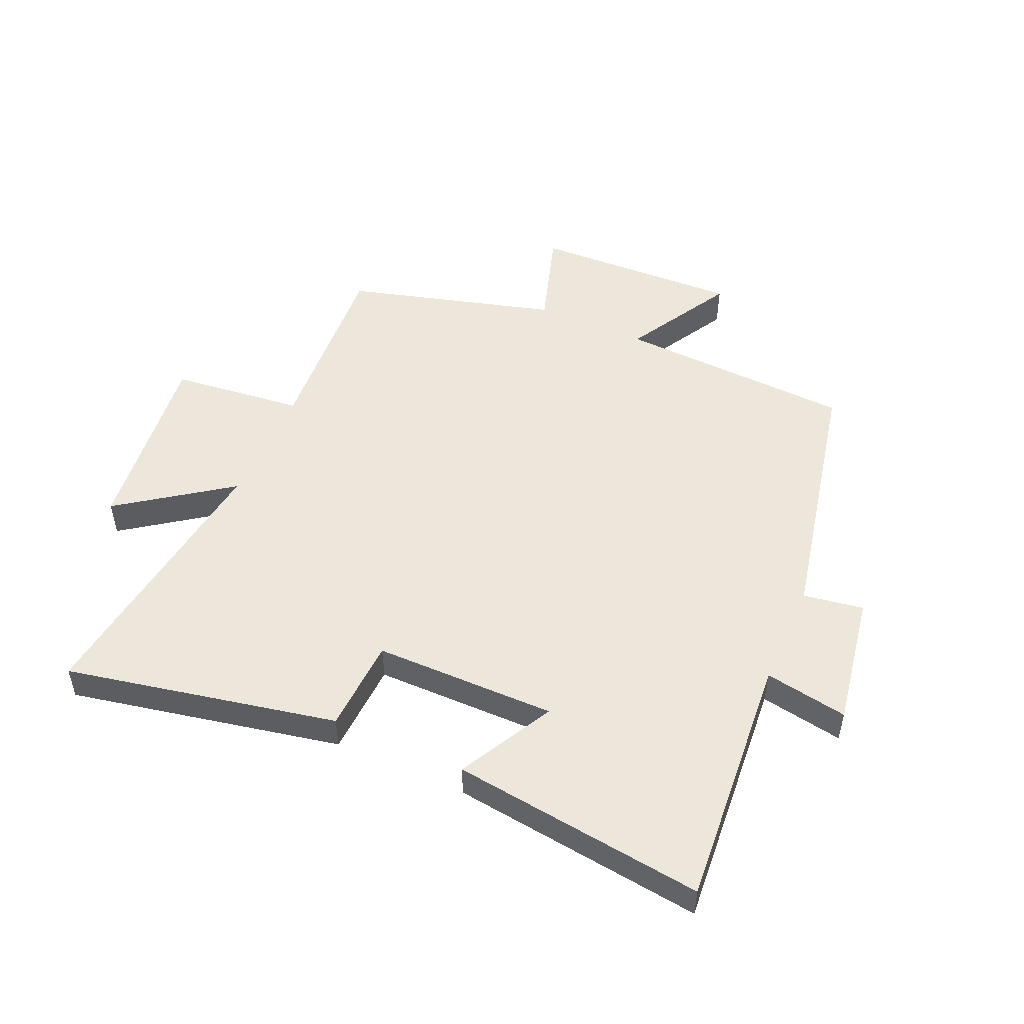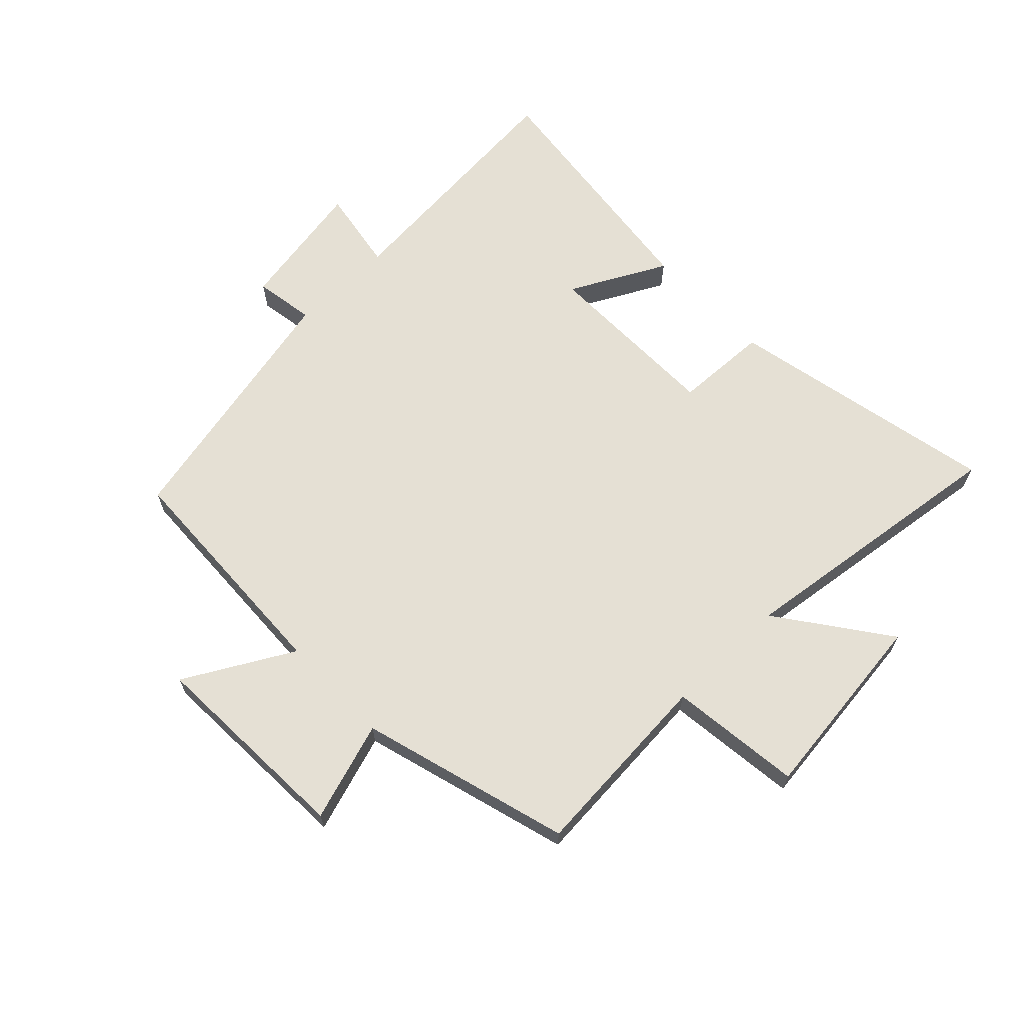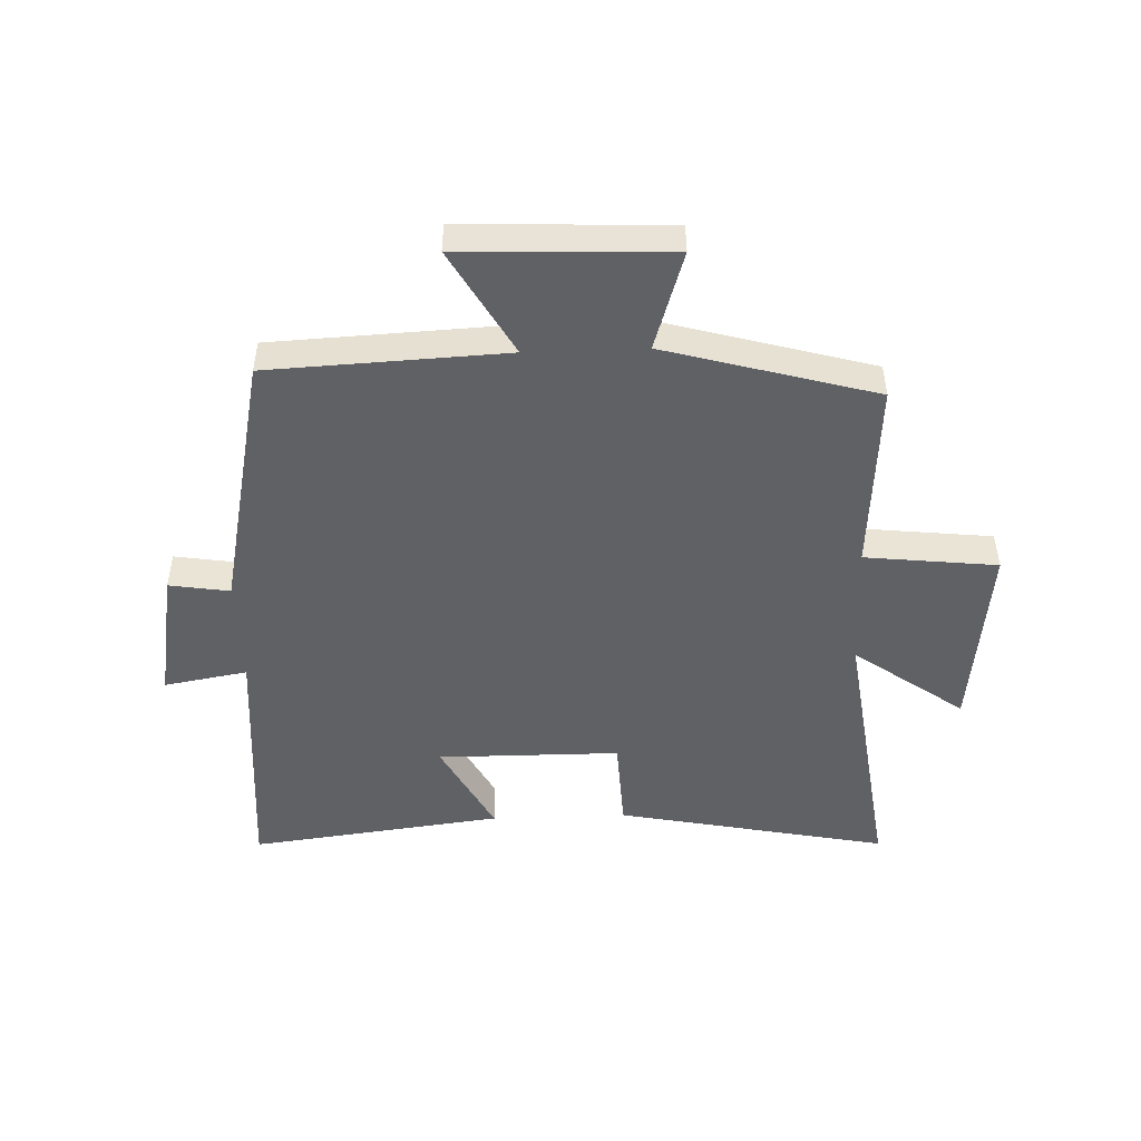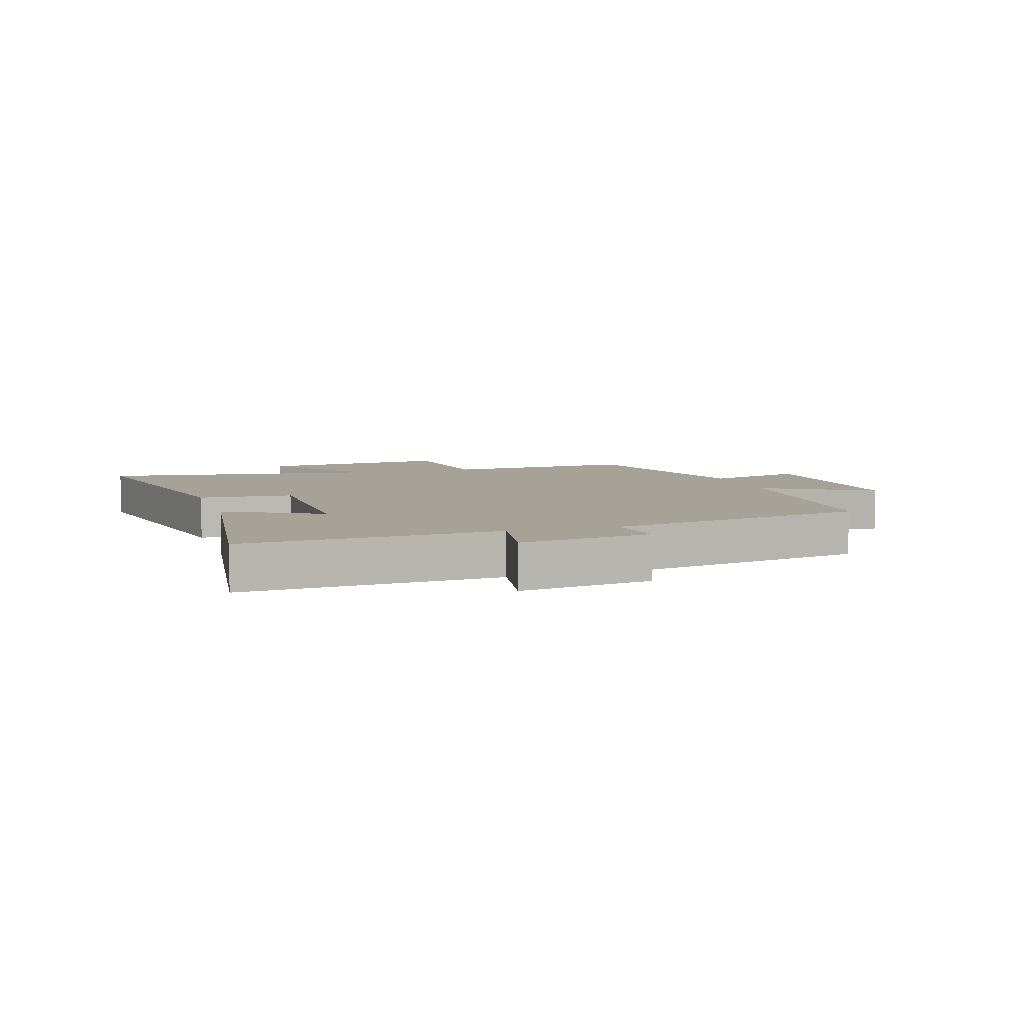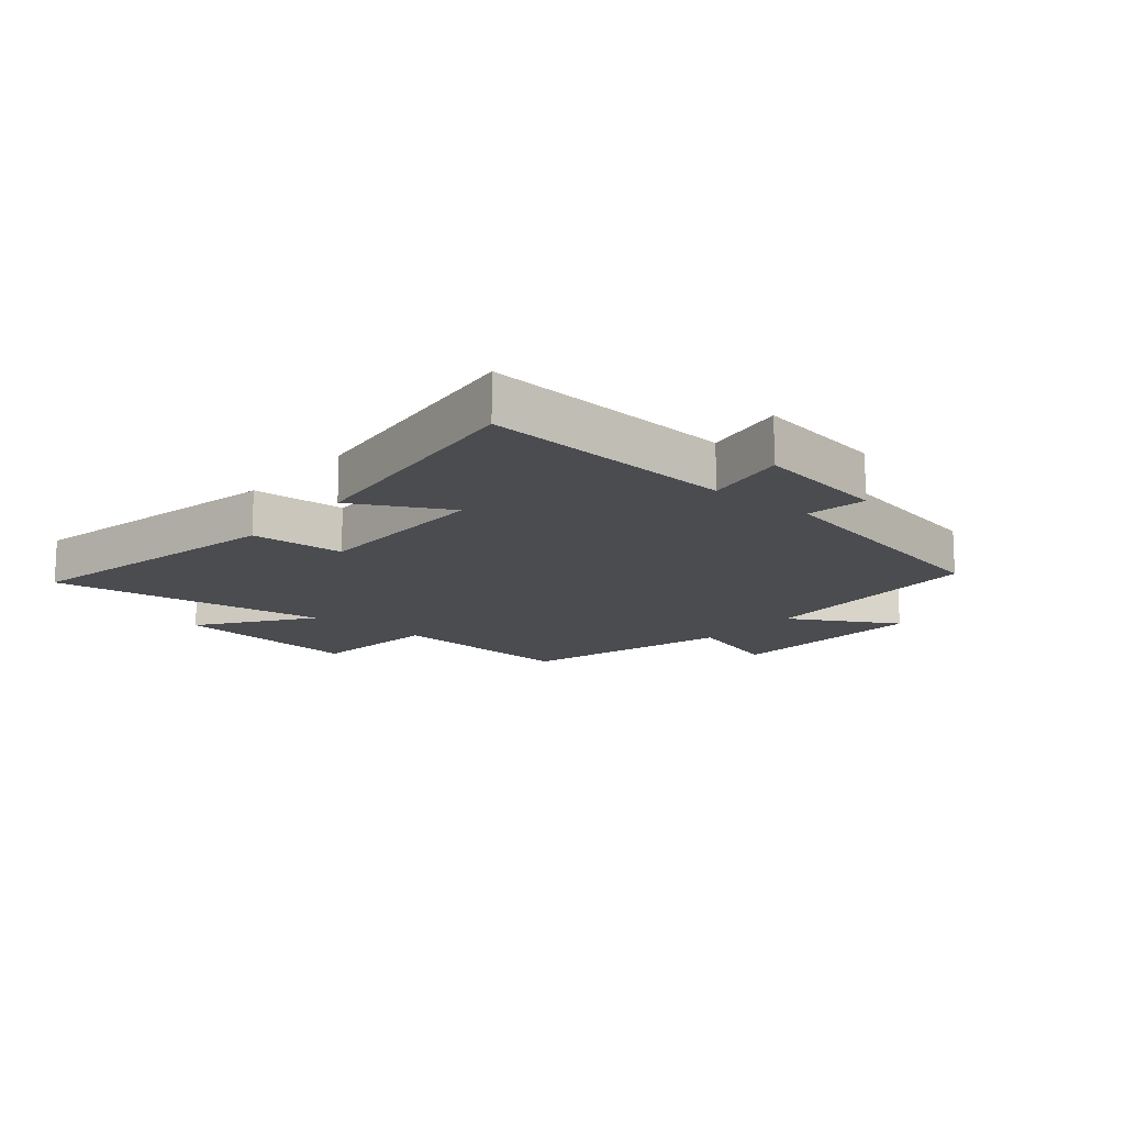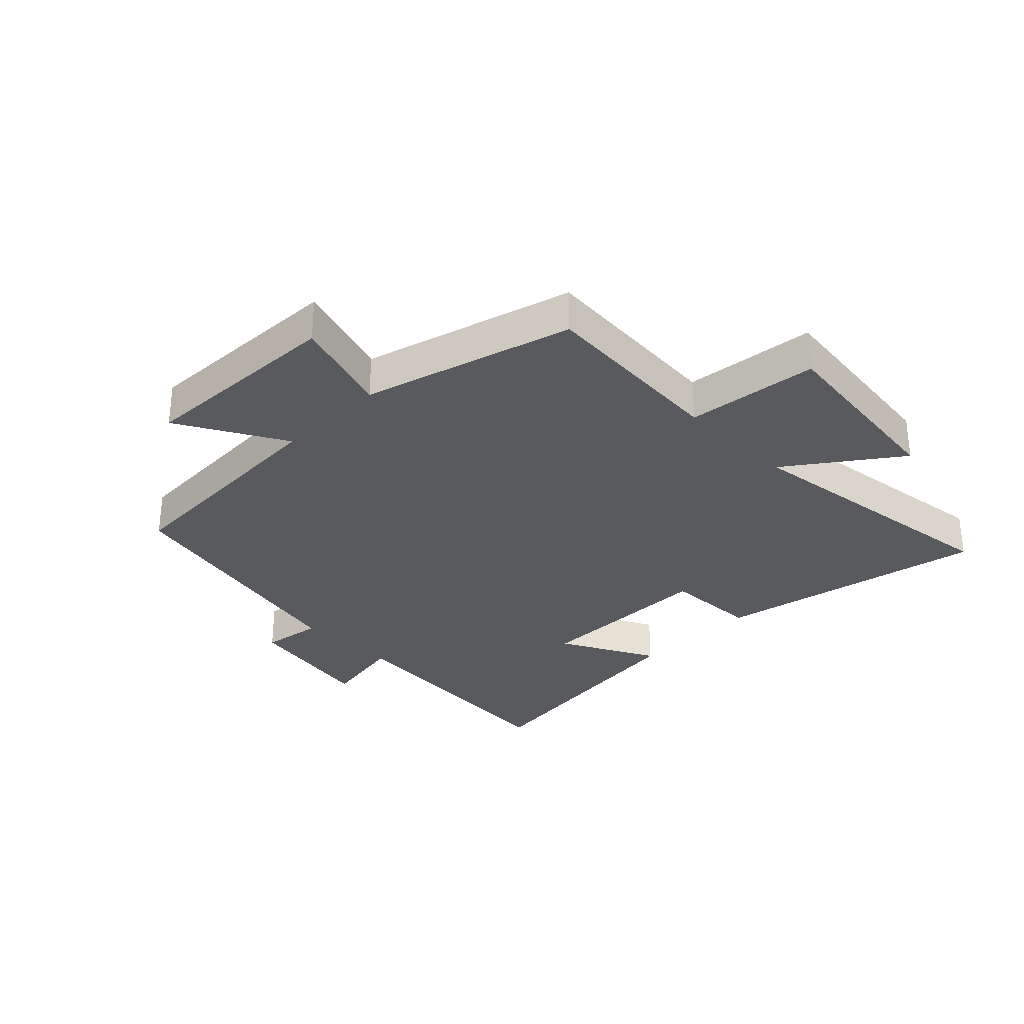
<metadata>
{"format":"obj","ext":"obj","renderer":"f3d","projection":"perspective","resolution":1024,"background":"white","views":[{"elev":50.7,"azim":24.0,"up":"+Y"},{"elev":65.7,"azim":-134.0,"up":"+Y"},{"elev":-48.5,"azim":-177.8,"up":"+Y"},{"elev":6.4,"azim":73.2,"up":"+Y"},{"elev":-14.7,"azim":50.2,"up":"+Y"},{"elev":-31.2,"azim":-135.0,"up":"+Y"}]}
</metadata>
<code>
v -0.561 0.07 0.592
v -0.112 0.07 0.5
v -0.105 0.07 0.344
v 0.197 0.07 0.342
v 0.114 0.07 0.5
v 0.534 0.07 0.552
v 0.5 0.07 0.129
v 0.638 0.07 0.153
v 0.6 0.07 -0.067
v 0.5 0.07 -0.051
v 0.408 0.07 -0.482
v 0.016 0.07 -0.5
v 0.116 0.07 -0.678
v -0.228 0.07 -0.664
v -0.176 0.07 -0.5
v -0.523 0.07 -0.402
v -0.5 0.07 -0.084
v -0.719 0.07 -0.059
v -0.681 0.07 0.259
v -0.5 0.07 0.128
v -0.561 0 0.592
v -0.112 0 0.5
v -0.105 0 0.344
v 0.197 0 0.342
v 0.114 0 0.5
v 0.534 0 0.552
v 0.5 0 0.129
v 0.638 0 0.153
v 0.6 0 -0.067
v 0.5 0 -0.051
v 0.408 0 -0.482
v 0.016 0 -0.5
v 0.116 0 -0.678
v -0.228 0 -0.664
v -0.176 0 -0.5
v -0.523 0 -0.402
v -0.5 0 -0.084
v -0.719 0 -0.059
v -0.681 0 0.259
v -0.5 0 0.128
f 17 18 19 20
f 15 16 17
f 15 17 20
f 12 13 14 15
f 15 20 1
f 12 15 1
f 11 12 1
f 10 11 1
f 7 8 9 10
f 4 5 6 7
f 3 4 7 10
f 1 2 3
f 1 3 10
f 40 39 38 37
f 37 36 35
f 40 37 35
f 35 34 33 32
f 21 40 35
f 21 35 32
f 21 32 31
f 21 31 30
f 30 29 28 27
f 27 26 25 24
f 30 27 24 23
f 23 22 21
f 30 23 21
f 1 21 22 2
f 2 22 23 3
f 3 23 24 4
f 4 24 25 5
f 5 25 26 6
f 6 26 27 7
f 7 27 28 8
f 8 28 29 9
f 9 29 30 10
f 10 30 31 11
f 11 31 32 12
f 12 32 33 13
f 13 33 34 14
f 14 34 35 15
f 15 35 36 16
f 16 36 37 17
f 17 37 38 18
f 18 38 39 19
f 19 39 40 20
f 20 40 21 1

</code>
